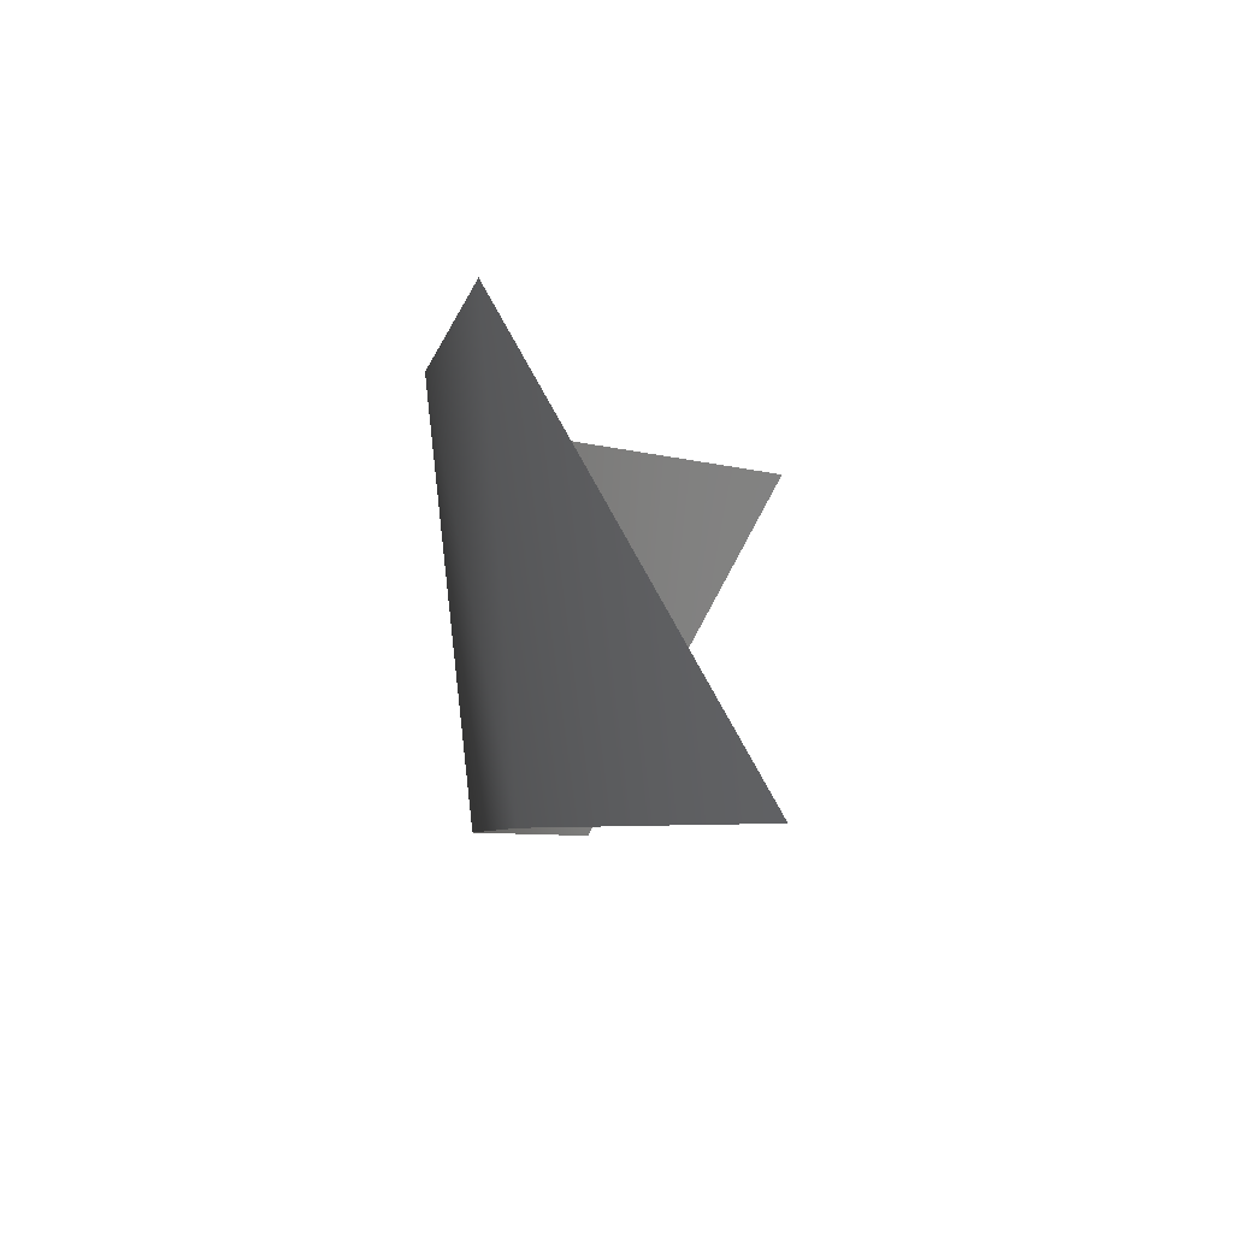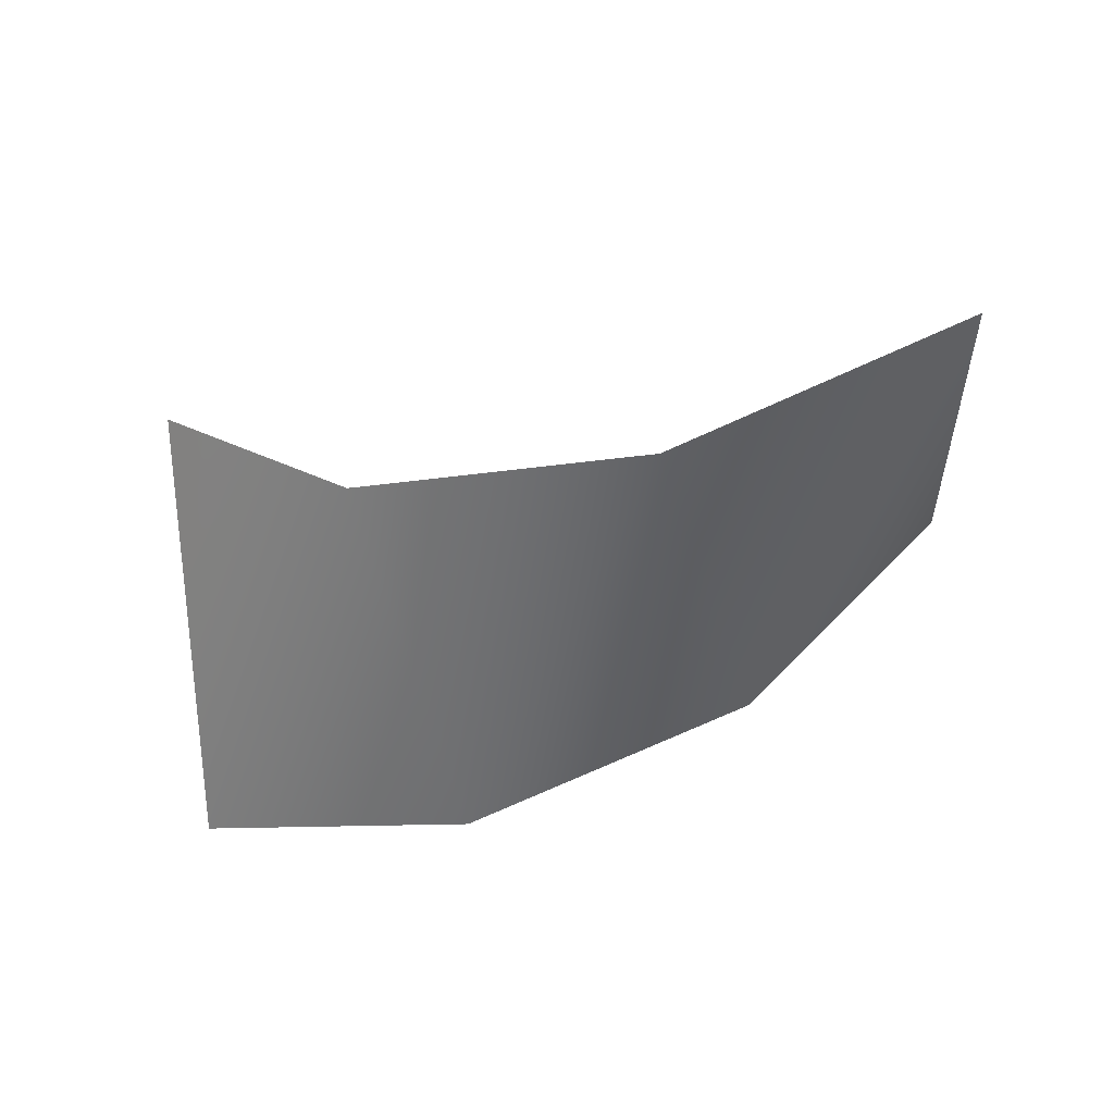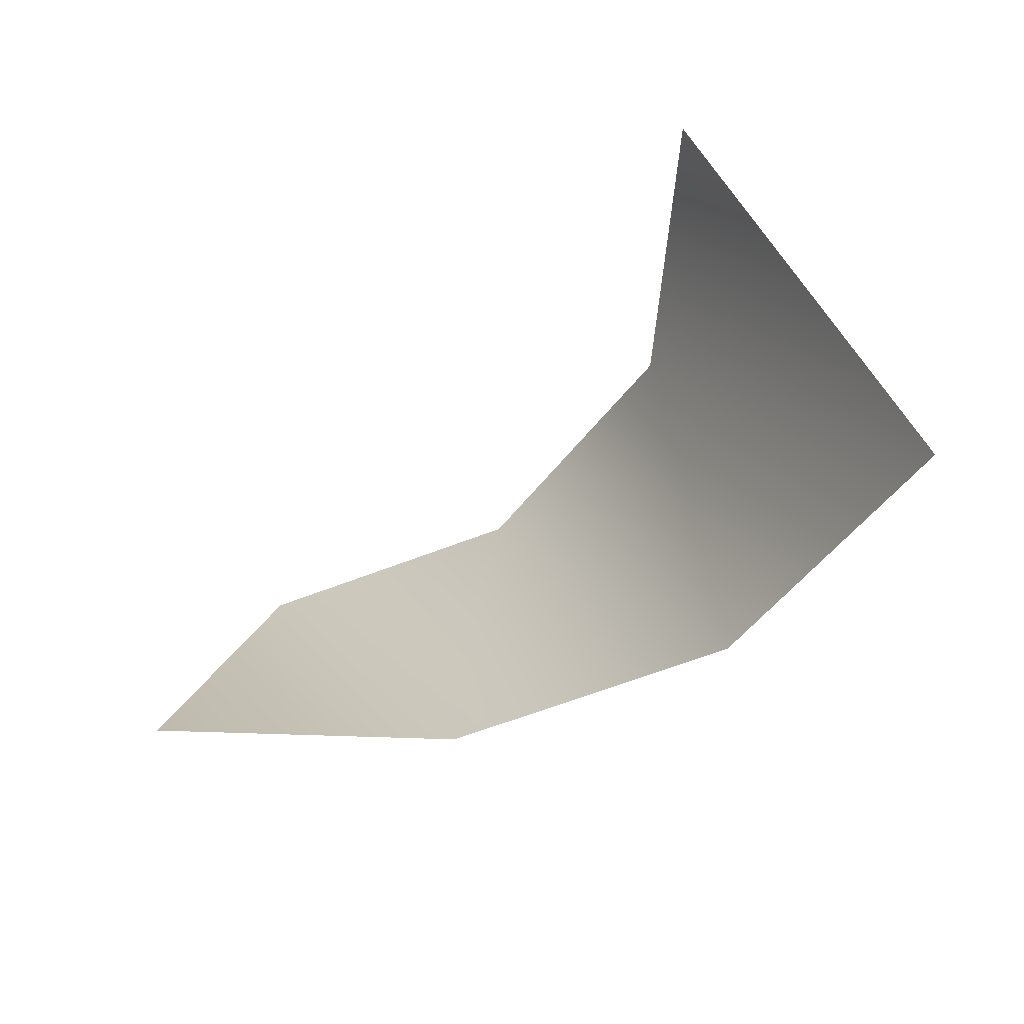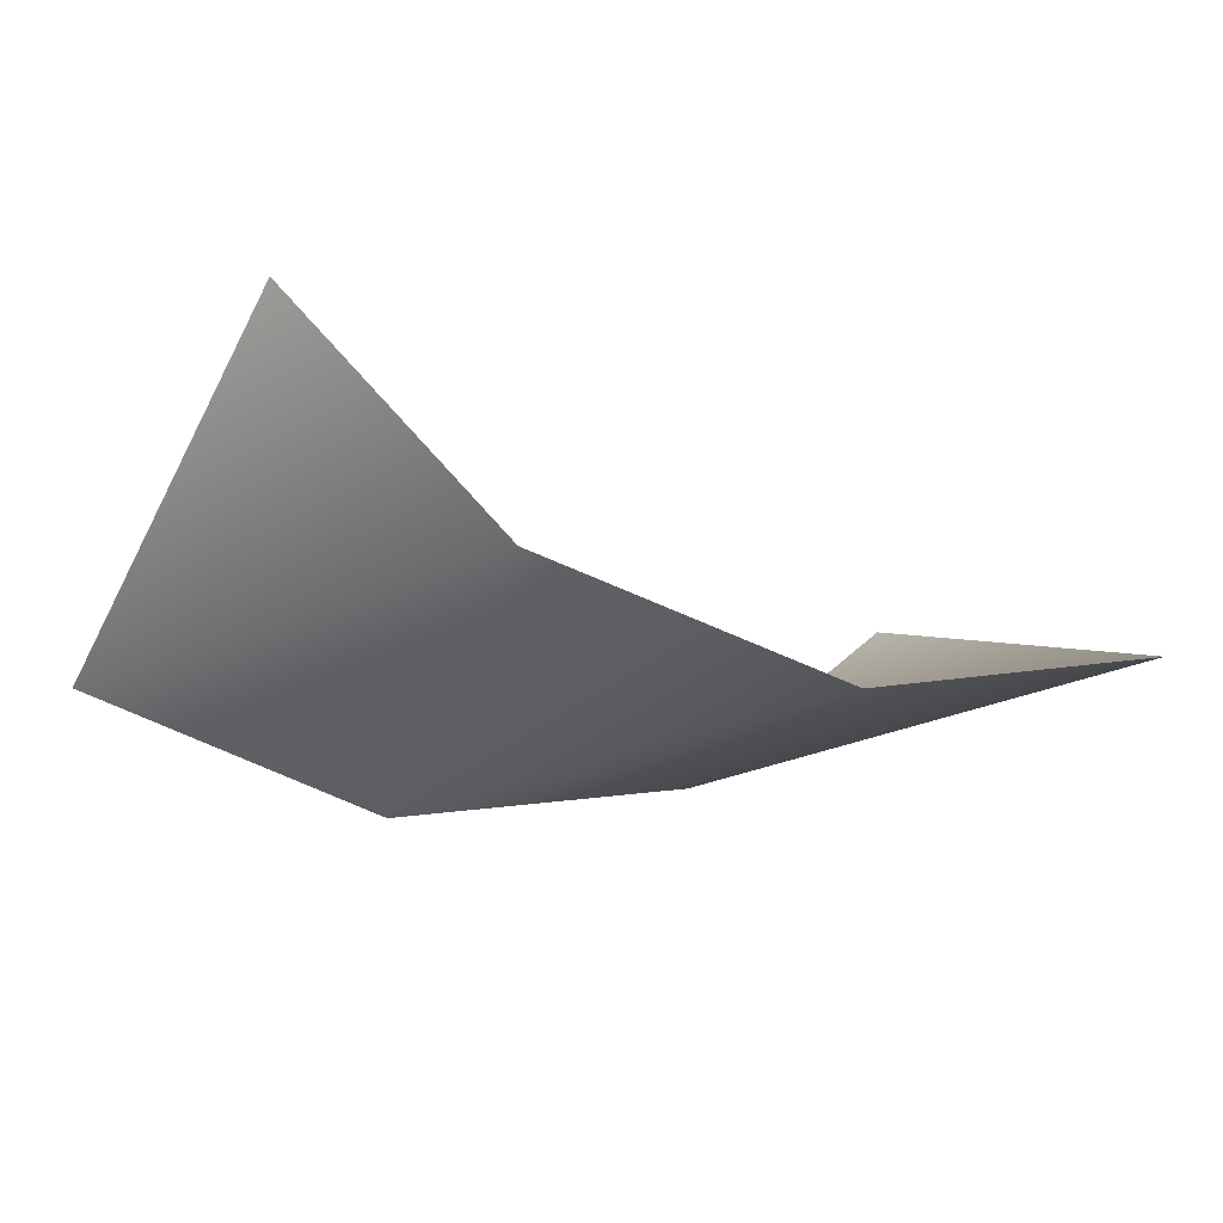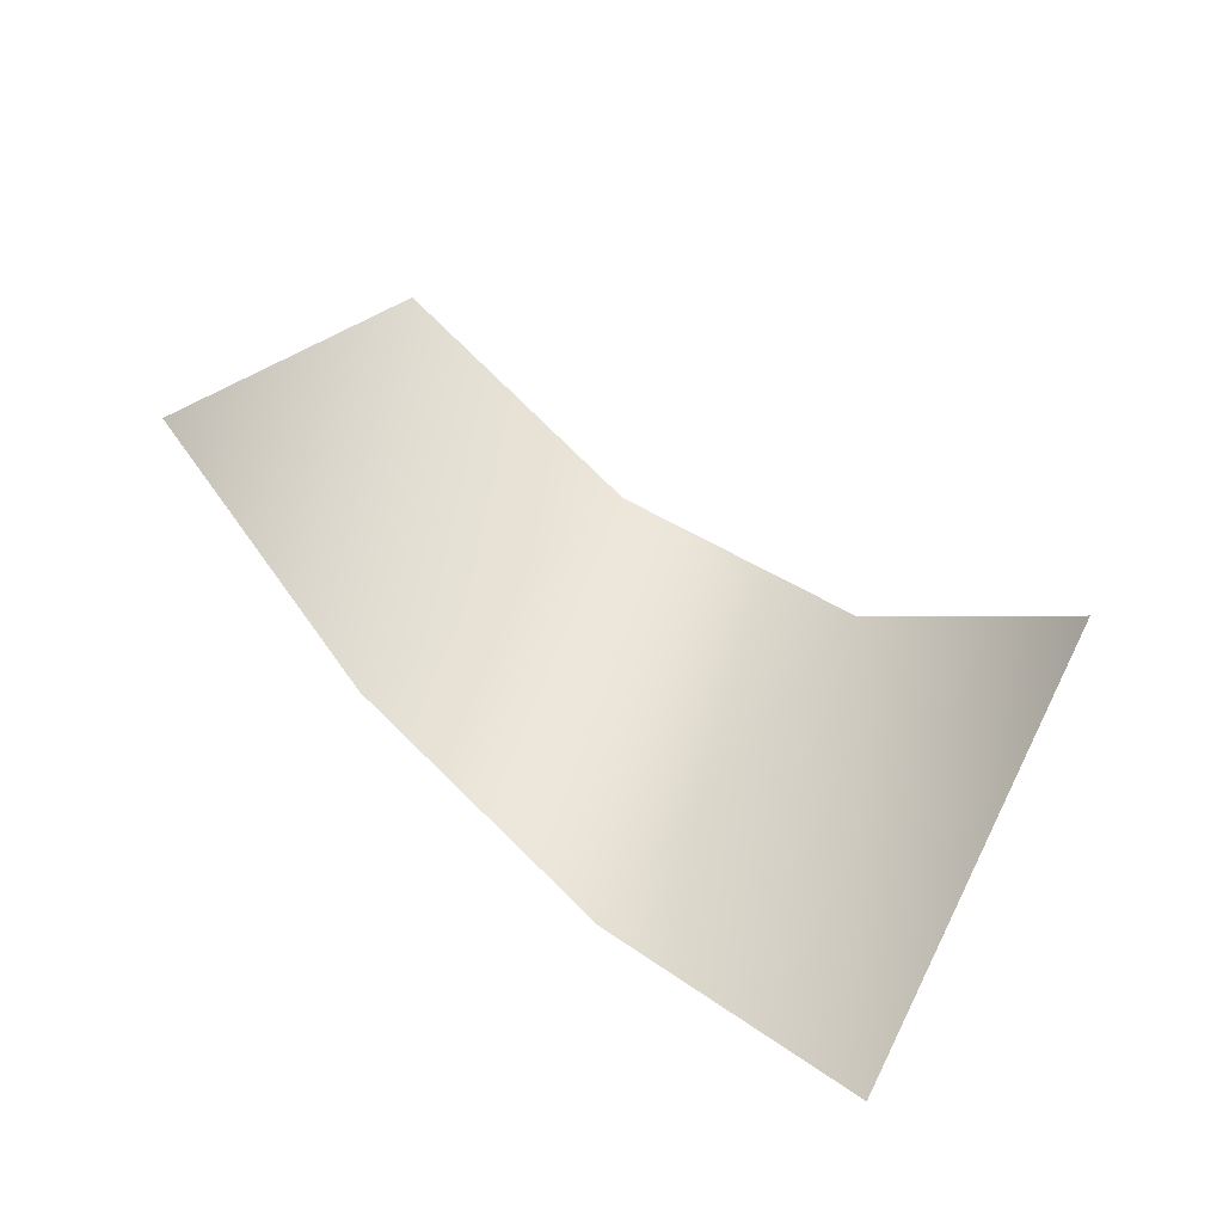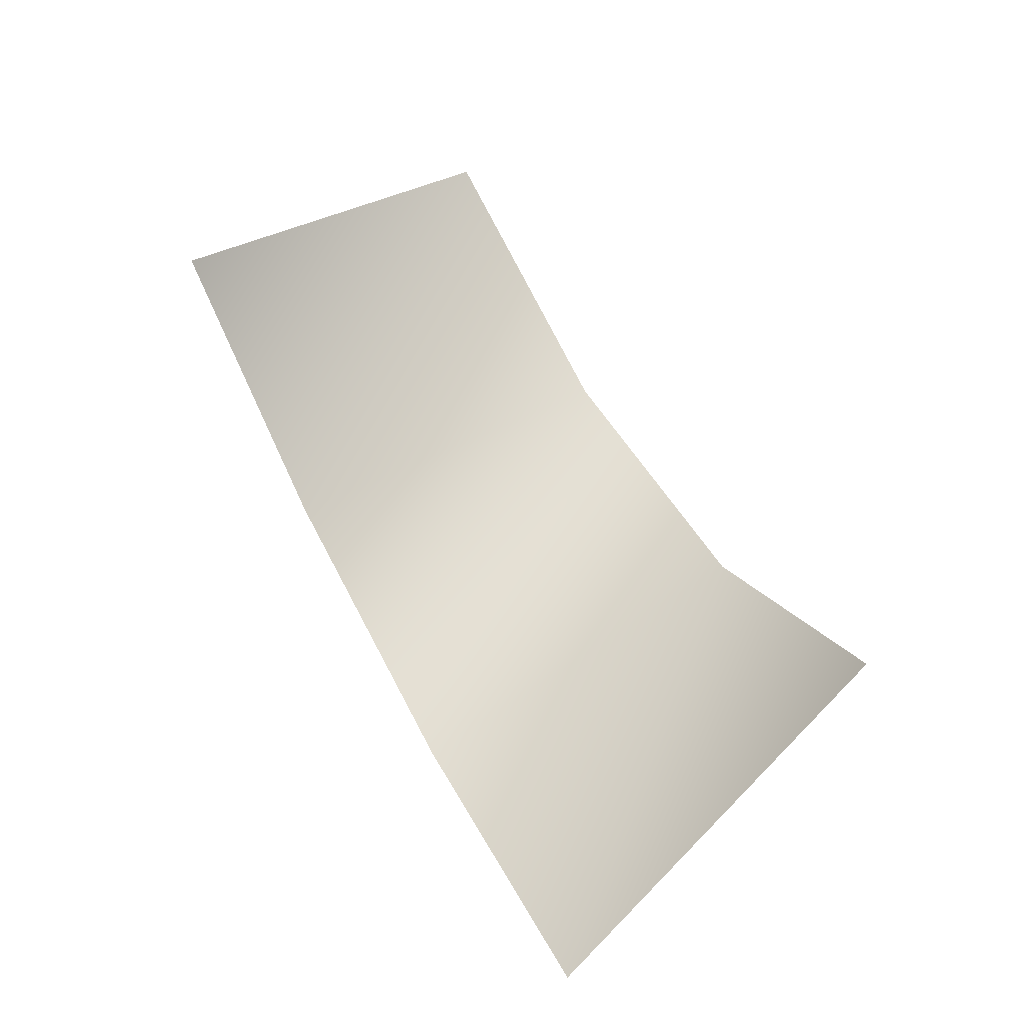
<metadata>
{"format":"obj","ext":"obj","renderer":"f3d","projection":"perspective","resolution":1024,"background":"white","views":[{"elev":-6.2,"azim":94.1,"up":"+Z"},{"elev":-52.6,"azim":17.9,"up":"+Y"},{"elev":-45.5,"azim":-137.9,"up":"+Z"},{"elev":-30.3,"azim":-19.1,"up":"+Y"},{"elev":55.6,"azim":-137.8,"up":"+Y"},{"elev":65.8,"azim":60.9,"up":"+Y"}]}
</metadata>
<code>
v  4.124 -0.5003 5
v  3.85 1.562 -5
v  -4.124 -0.5003 -5
v  -3.85 1.562 5
v  12.05 1.747 5
v  9.691 7.369 -5
v  -12.05 1.747 -5
v  -9.691 7.369 5
g single_bend
f 1 2 3 4
f 5 6 2 1
f 7 8 4 3

</code>
